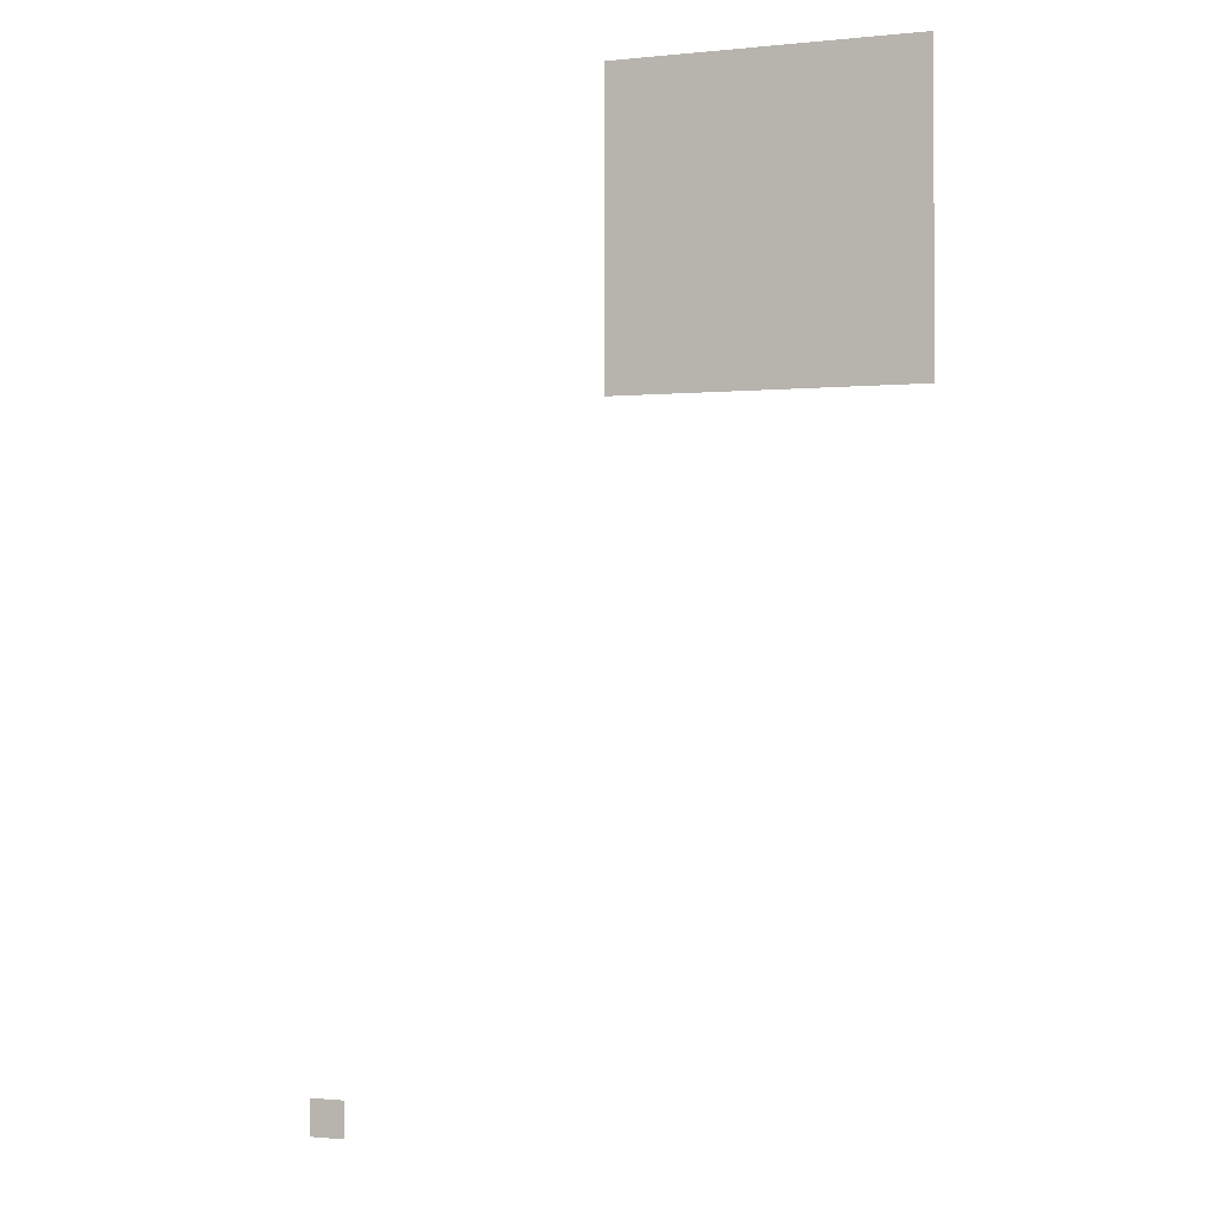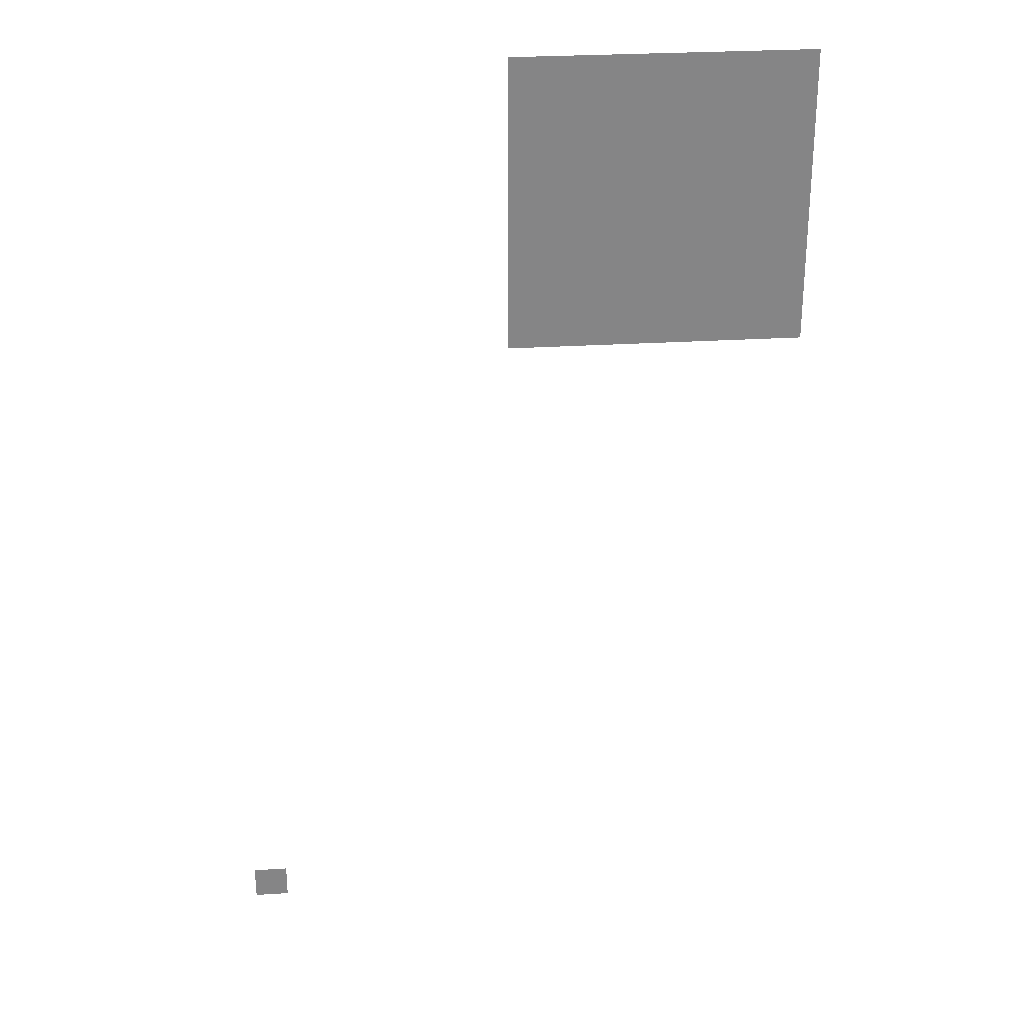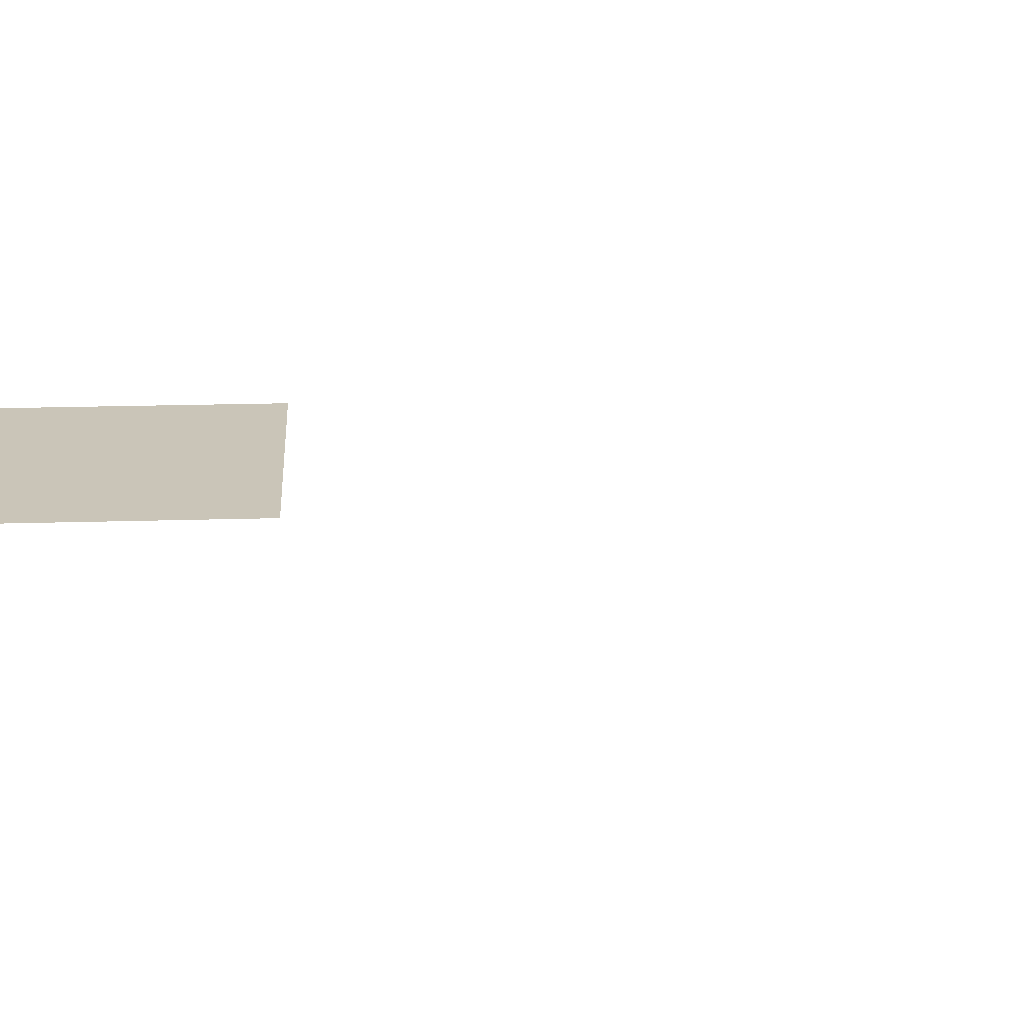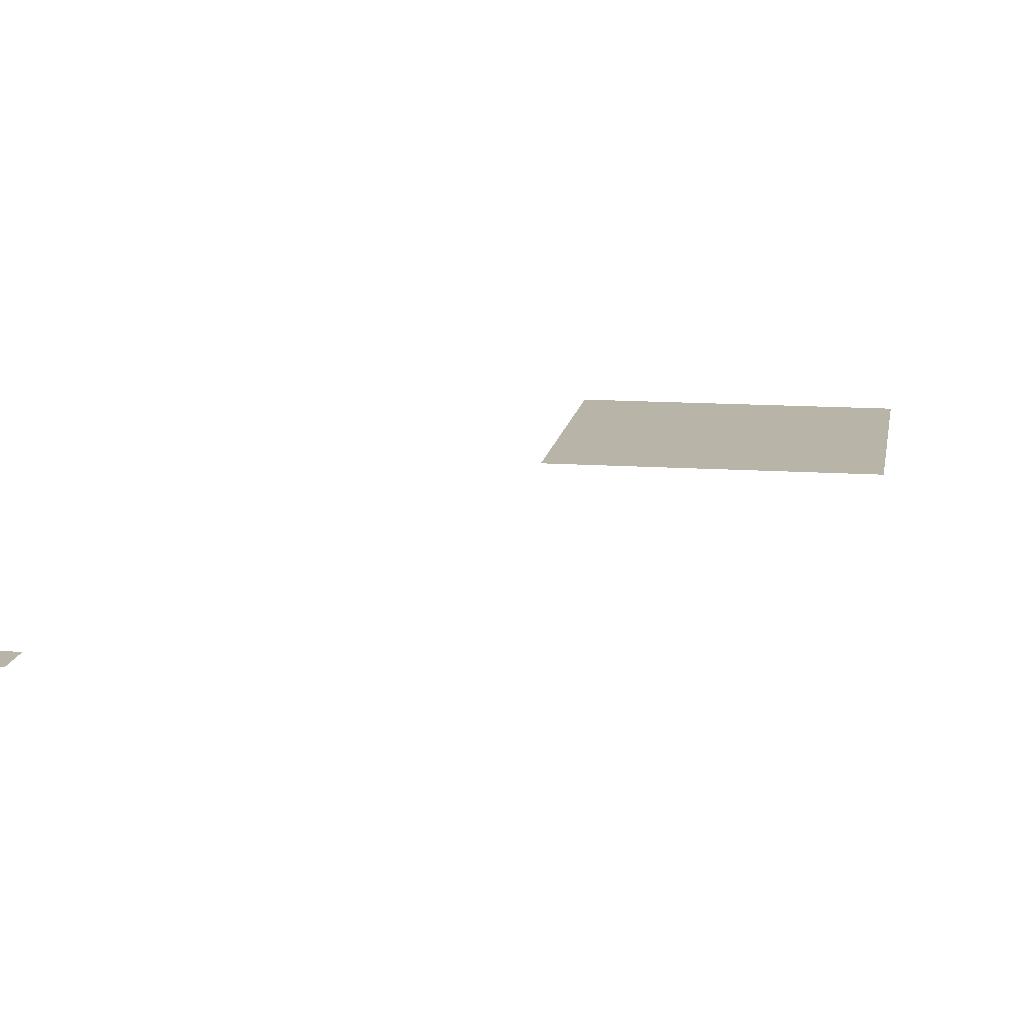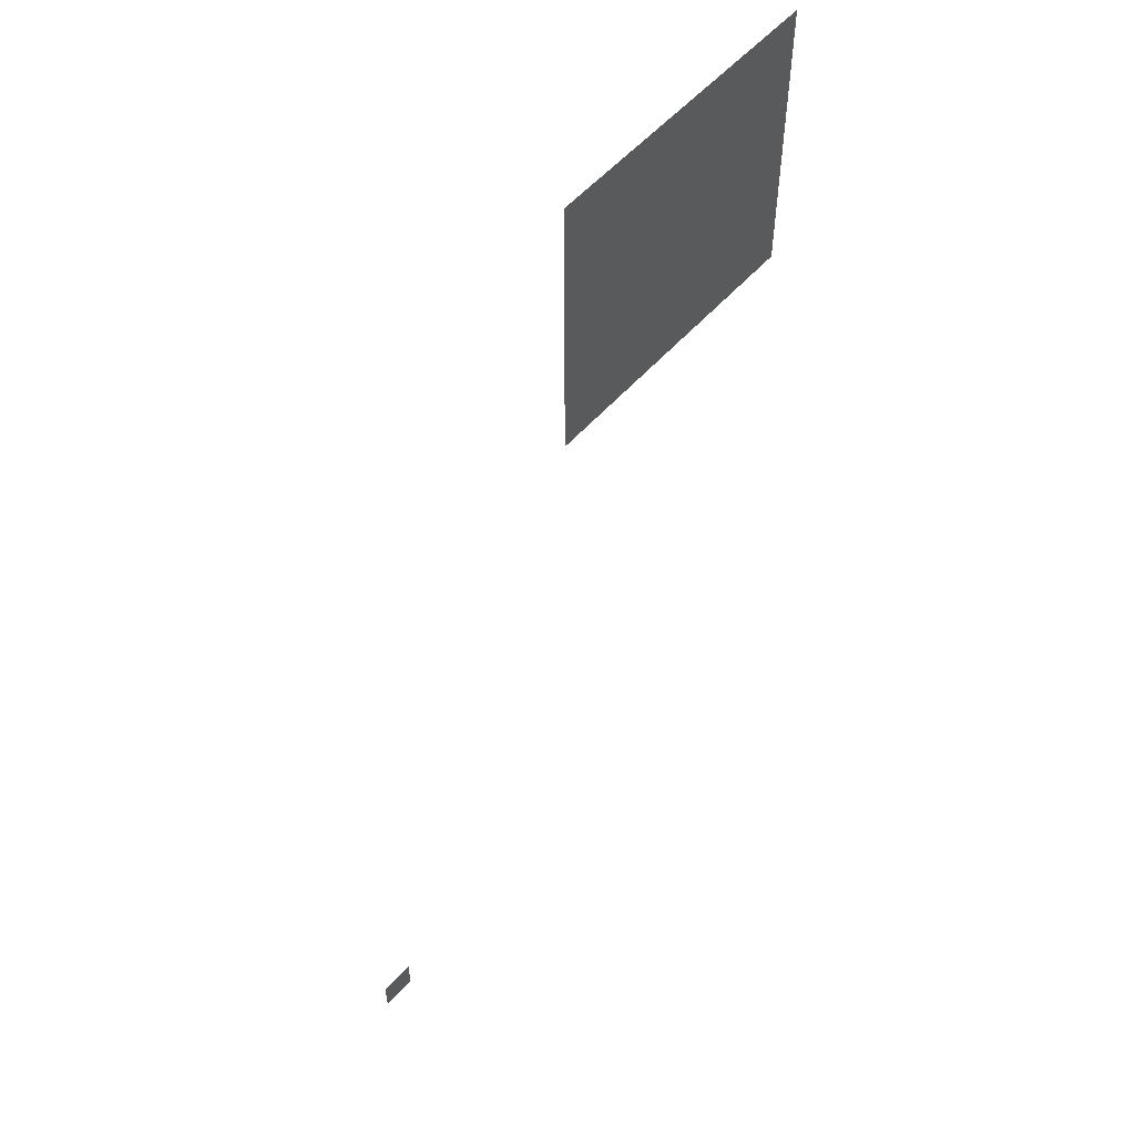
<metadata>
{"format":"obj","ext":"obj","renderer":"f3d","projection":"perspective","resolution":1024,"background":"white","views":[{"elev":-1.1,"azim":-159.0,"up":"+Z"},{"elev":28.5,"azim":174.7,"up":"+Z"},{"elev":20.4,"azim":86.8,"up":"+Y"},{"elev":13.3,"azim":-171.1,"up":"+Y"},{"elev":54.7,"azim":130.4,"up":"+Z"}]}
</metadata>
<code>
v  9.968 0 -19.61
v  9.968 0 -19.39
v  10.19 0 -19.39
v  10.19 0 -19.61
v  10.41 0 -19.39
v  10.41 0 -19.61
v  10.62 0 -19.39
v  10.62 0 -19.61
v  10.84 0 -19.39
v  10.84 0 -19.61
v  9.968 0 -19.83
v  10.19 0 -19.83
v  10.41 0 -19.83
v  10.62 0 -19.83
v  10.84 0 -19.83
v  9.968 0 -20.04
v  10.19 0 -20.04
v  10.41 0 -20.04
v  10.62 0 -20.04
v  10.84 0 -20.04
v  9.968 0 -20.26
v  10.19 0 -20.26
v  10.41 0 -20.26
v  10.62 0 -20.26
v  10.84 0 -20.26
o Plane001
g Plane001
f 1 2 3 4
f 4 3 5 6
f 6 5 7 8
f 8 7 9 10
f 11 1 4 12
f 12 4 6 13
f 13 6 8 14
f 14 8 10 15
f 16 11 12 17
f 17 12 13 18
f 18 13 14 19
f 19 14 15 20
f 21 16 17 22
f 22 17 18 23
f 23 18 19 24
f 24 19 20 25
v  -3.675 0 1.837
v  -3.675 0 3.675
v  -1.837 0 3.675
v  -1.837 0 1.837
v  0 0 3.675
v  0 0 1.837
v  1.837 0 3.675
v  1.837 0 1.837
v  3.675 0 3.675
v  3.675 0 1.837
v  -3.675 0 -0
v  -1.837 0 -0
v  0 0 -0
v  1.837 0 -0
v  3.675 0 -0
v  -3.675 0 -1.837
v  -1.837 0 -1.837
v  0 0 -1.837
v  1.837 0 -1.837
v  3.675 0 -1.837
v  -3.675 0 -3.675
v  -1.837 0 -3.675
v  0 0 -3.675
v  1.837 0 -3.675
v  3.675 0 -3.675
o Plane002
g Plane002
f 26 27 28 29
f 29 28 30 31
f 31 30 32 33
f 33 32 34 35
f 36 26 29 37
f 37 29 31 38
f 38 31 33 39
f 39 33 35 40
f 41 36 37 42
f 42 37 38 43
f 43 38 39 44
f 44 39 40 45
f 46 41 42 47
f 47 42 43 48
f 48 43 44 49
f 49 44 45 50

</code>
